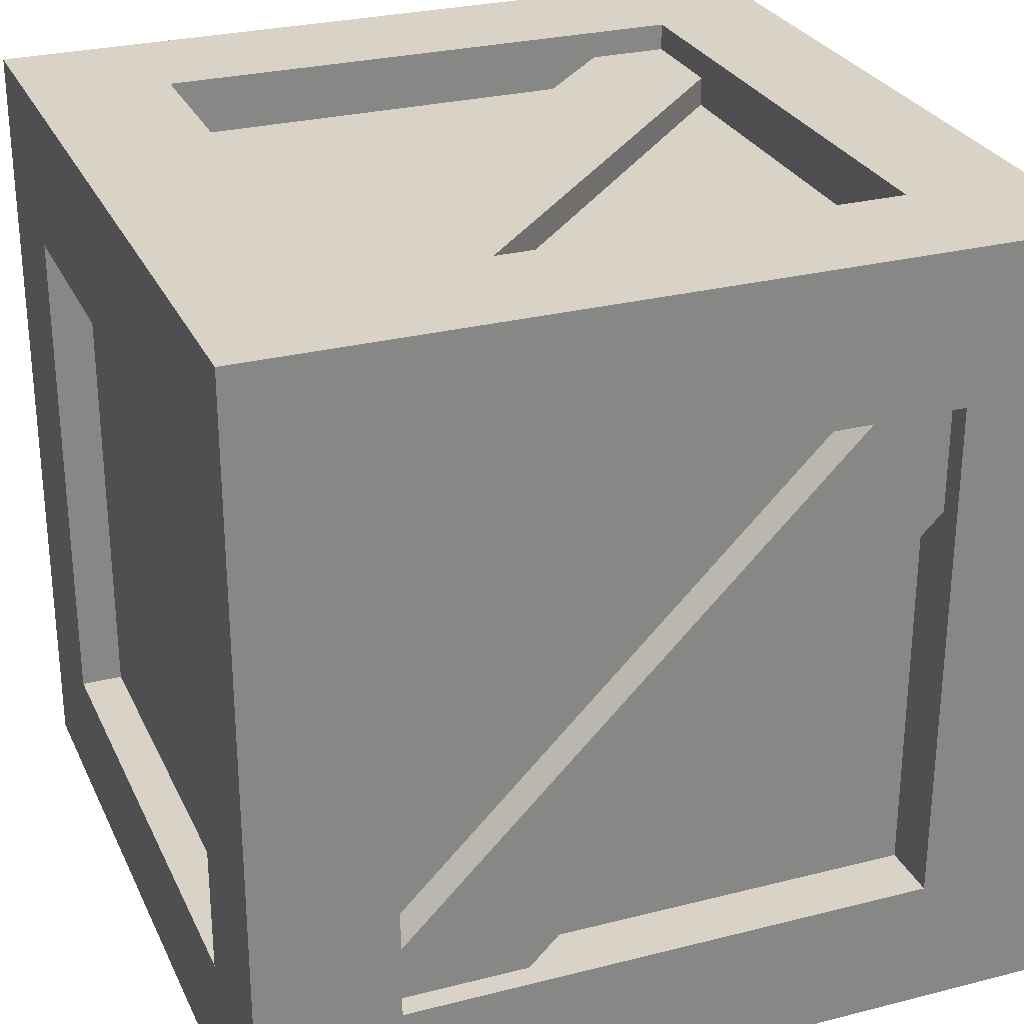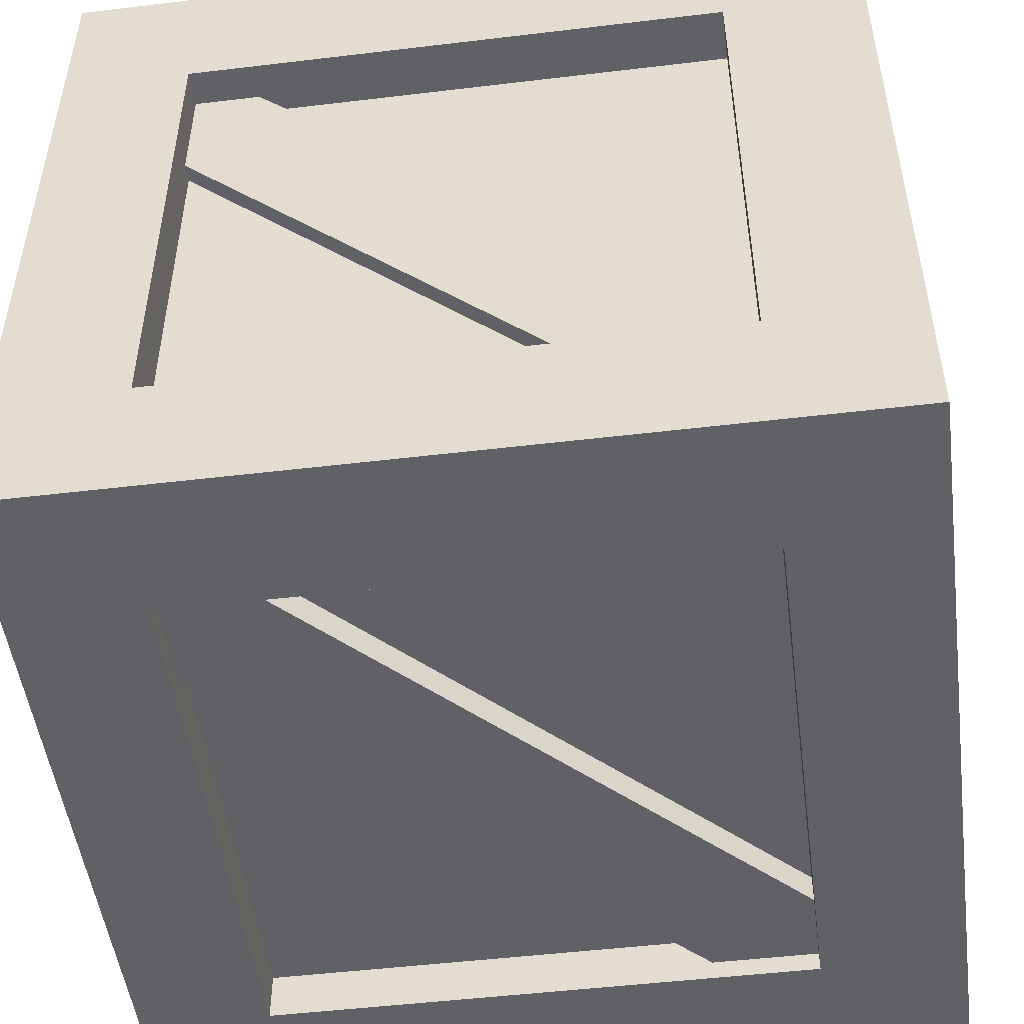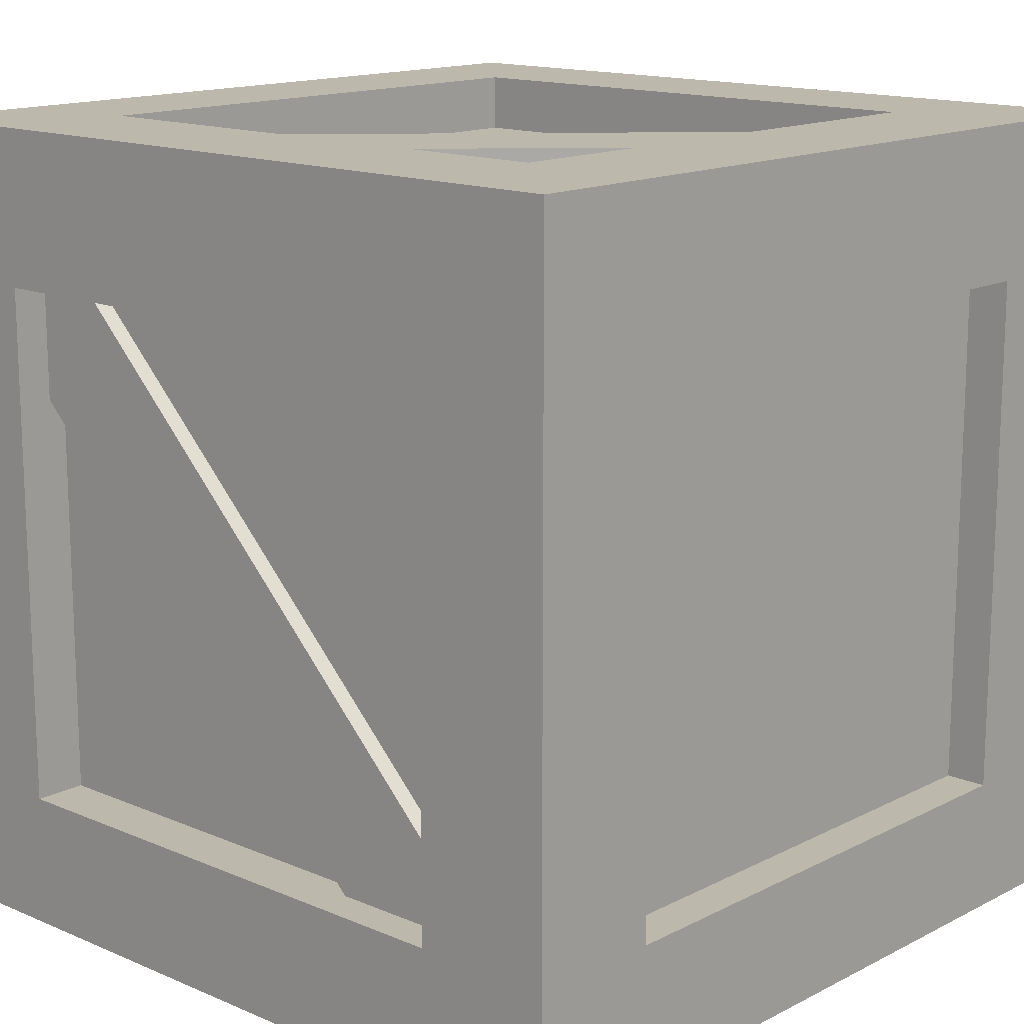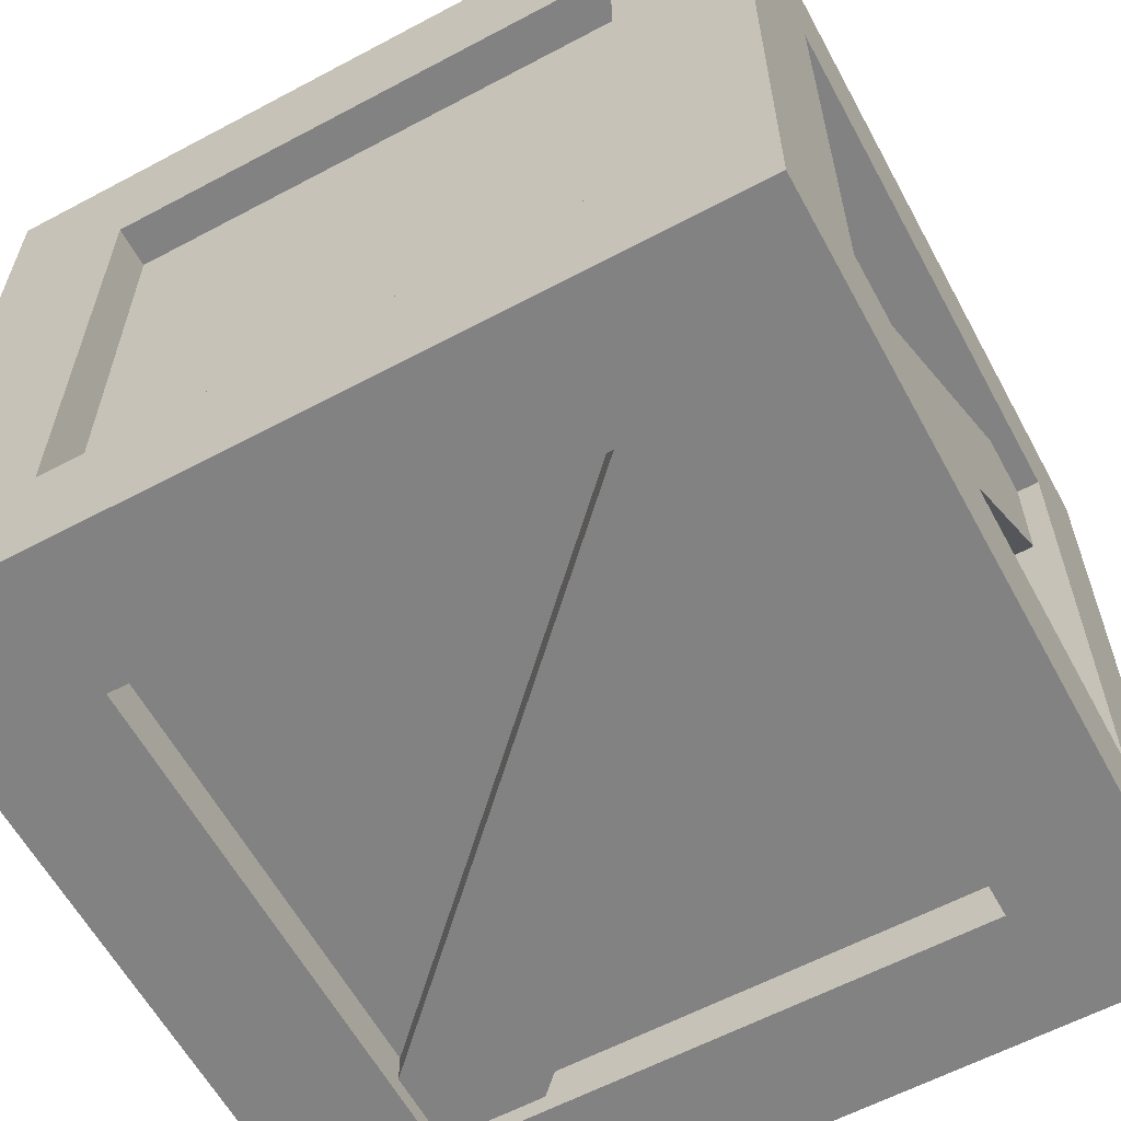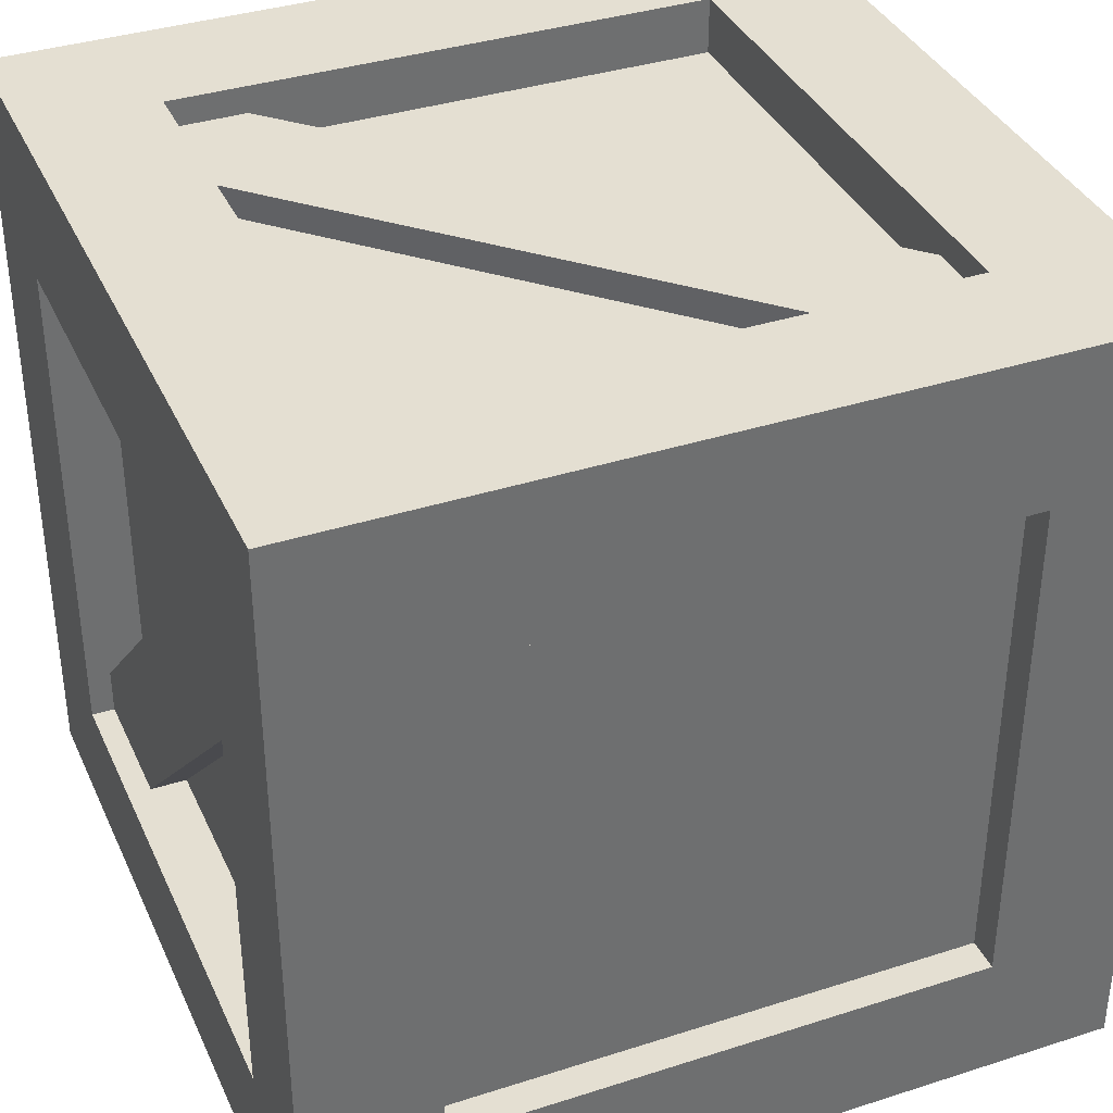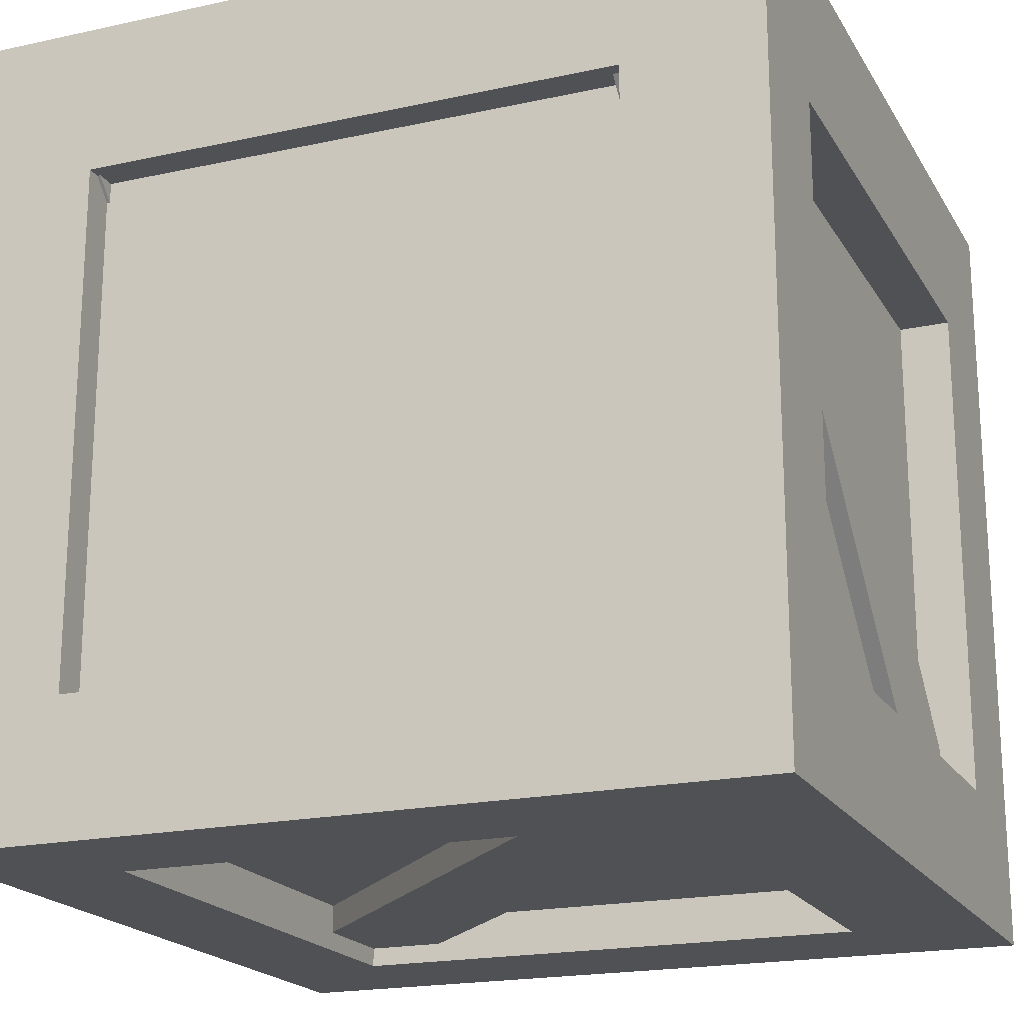
<metadata>
{"format":"obj","ext":"obj","renderer":"f3d","projection":"perspective","resolution":1024,"background":"white","views":[{"elev":27.9,"azim":-111.2,"up":"+Z"},{"elev":-50.0,"azim":97.5,"up":"+Z"},{"elev":14.7,"azim":132.5,"up":"+Z"},{"elev":-60.8,"azim":-151.5,"up":"+Z"},{"elev":37.0,"azim":-22.5,"up":"+Z"},{"elev":-19.6,"azim":22.2,"up":"+Z"}]}
</metadata>
<code>
g default
v -33.74 -44.93 -109.5
v 33.74 -44.93 -109.5
v -33.74 22.55 -109.5
v 33.74 22.55 -109.5
v -33.74 22.55 -177
v 33.74 22.55 -177
v -33.74 -44.93 -177
v 33.74 -44.93 -177
v -33.74 10.84 -109.5
v 33.74 10.84 -109.5
v 33.74 10.84 -177
v -33.74 10.84 -177
v -33.74 22.55 -165.7
v 33.74 22.55 -165.7
v 33.74 10.84 -165.7
v 33.74 -44.93 -165.7
v -33.74 -44.93 -165.7
v -33.74 10.84 -165.7
v -33.74 22.55 -122.2
v 33.74 22.55 -122.2
v 33.74 10.84 -122.2
v 33.74 -44.93 -122.2
v -33.74 -44.93 -122.2
v -33.74 10.84 -122.2
v -33.74 -34.17 -109.5
v 33.74 -34.17 -109.5
v 33.74 -34.17 -122.2
v 33.74 -34.17 -165.7
v 33.74 -34.17 -177
v -33.74 -34.17 -177
v -33.74 -34.17 -165.7
v -33.74 -34.17 -122.2
v 22.32 -44.93 -109.5
v 22.32 -44.93 -122.2
v 22.32 -44.93 -165.7
v 22.32 -44.93 -177
v 22.32 -34.17 -177
v 22.32 10.84 -177
v 22.32 22.55 -177
v 22.32 22.55 -165.7
v 22.32 22.55 -122.2
v 22.32 22.55 -109.5
v 22.32 10.84 -109.5
v 22.32 -34.17 -109.5
v -22.67 -44.93 -109.5
v -22.67 -44.93 -122.2
v -22.67 -44.93 -165.7
v -22.67 -44.93 -177
v -22.67 -34.17 -177
v -22.67 10.84 -177
v -22.67 22.55 -177
v -22.67 22.55 -165.7
v -22.67 22.55 -122.2
v -22.67 22.55 -109.5
v -22.67 10.84 -109.5
v -22.67 -34.17 -109.5
v -28.72 -34.17 -165.7
v -28.72 10.84 -165.7
v -28.72 -34.17 -122.2
v -28.72 10.84 -122.2
v -22.67 10.84 -114.2
v -22.67 -34.17 -114.2
v 22.32 -34.17 -114.2
v 22.32 10.84 -114.2
v 29.33 10.84 -122.2
v 29.33 -34.17 -122.2
v 29.33 -34.17 -165.7
v 29.33 10.84 -165.7
v -22.67 -34.17 -173
v -22.67 10.84 -173
v 22.32 10.84 -173
v 22.32 -34.17 -173
v -22.67 19.02 -165.7
v -22.67 19.02 -122.2
v 22.32 19.02 -122.2
v 22.32 19.02 -165.7
v -22.67 -42.09 -122.2
v -22.67 -42.09 -165.7
v 22.32 -42.09 -165.7
v 22.32 -42.09 -122.2
v 22.43 -42.87 -166
v 22.43 -42.87 -175.4
v 29.98 -35.32 -166
v 29.98 -35.32 -175.4
v -19.9 14.55 -166
v -19.9 14.55 -175.4
v -27.45 7 -166
v -27.45 7 -175.4
v 21.4 -44.28 -121.7
v 30.79 -44.28 -121.7
v 21.4 -36.73 -114.2
v 30.79 -36.73 -114.2
v 21.4 13.14 -164.1
v 30.79 13.14 -164.1
v 21.4 5.593 -171.6
v 30.79 5.593 -171.6
v 22.43 -42.87 -111.7
v 22.43 -42.87 -121.1
v 29.98 -35.32 -111.7
v 29.98 -35.32 -121.1
v -19.9 14.55 -111.7
v -19.9 14.55 -121.1
v -27.45 7 -111.7
v -27.45 7 -121.1
v -31.79 -44.28 -121.7
v -22.41 -44.28 -121.7
v -31.79 -36.73 -114.2
v -22.41 -36.73 -114.2
v -31.79 13.14 -164.1
v -22.41 13.14 -164.1
v -31.79 5.593 -171.6
v -22.41 5.593 -171.6
g pCube4
f 42 43 10 4
f 39 40 14 6
f 38 39 6 11
f 35 36 8 16
f 14 15 11 6
f 12 18 13 5
f 43 44 26 10
f 15 28 29 11
f 37 38 11 29
f 30 31 18 12
f 40 41 20 14
f 20 21 15 14
f 65 66 67 68
f 34 35 16 22
f 58 57 59 60
f 13 18 24 19
f 41 42 4 20
f 10 21 20 4
f 26 27 21 10
f 33 34 22 2
f 24 32 25 9
f 19 24 9 3
f 44 33 2 26
f 2 22 27 26
f 28 27 22 16
f 29 28 16 8
f 36 37 29 8
f 7 17 31 30
f 32 31 17 23
f 25 32 23 1
f 45 46 34 33
f 77 78 79 80
f 47 48 36 35
f 48 49 37 36
f 69 70 71 72
f 50 51 39 38
f 51 52 40 39
f 73 74 75 76
f 53 54 42 41
f 54 55 43 42
f 61 62 63 64
f 56 45 33 44
f 23 46 45 1
f 17 47 46 23
f 7 48 47 17
f 30 49 48 7
f 12 50 49 30
f 5 51 50 12
f 13 52 51 5
f 19 53 52 13
f 3 54 53 19
f 9 55 54 3
f 25 56 55 9
f 1 45 56 25
f 18 31 57 58
f 31 32 59 57
f 32 24 60 59
f 24 18 58 60
f 55 56 62 61
f 56 44 63 62
f 44 43 64 63
f 43 55 61 64
f 21 27 66 65
f 27 28 67 66
f 28 15 68 67
f 15 21 65 68
f 49 50 70 69
f 50 38 71 70
f 38 37 72 71
f 37 49 69 72
f 52 53 74 73
f 53 41 75 74
f 41 40 76 75
f 40 52 73 76
f 46 47 78 77
f 47 35 79 78
f 35 34 80 79
f 34 46 77 80
f 81 82 84 83
f 83 84 86 85
f 85 86 88 87
f 87 88 82 81
f 82 88 86 84
f 87 81 83 85
f 89 90 92 91
f 91 92 94 93
f 93 94 96 95
f 95 96 90 89
f 90 96 94 92
f 95 89 91 93
f 97 98 100 99
f 99 100 102 101
f 101 102 104 103
f 103 104 98 97
f 98 104 102 100
f 103 97 99 101
f 105 106 108 107
f 107 108 110 109
f 109 110 112 111
f 111 112 106 105
f 106 112 110 108
f 111 105 107 109

</code>
